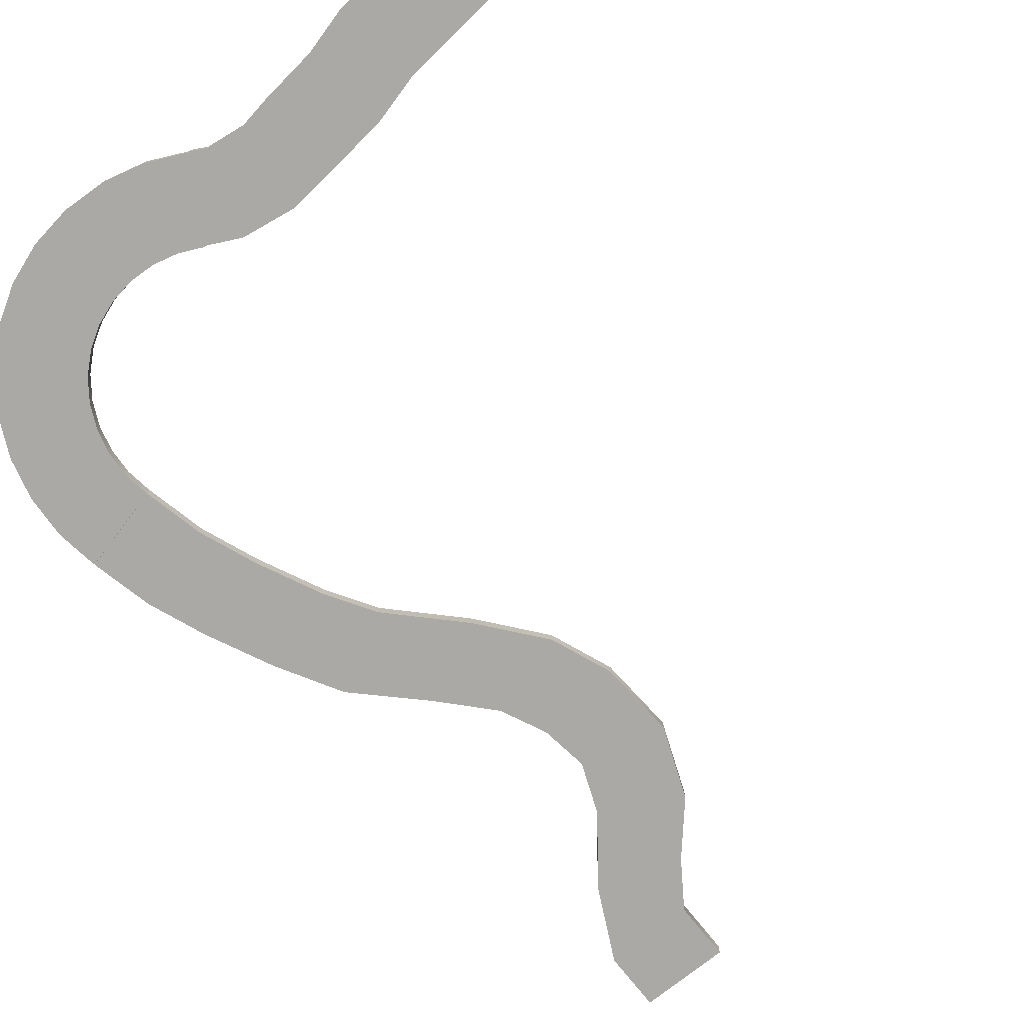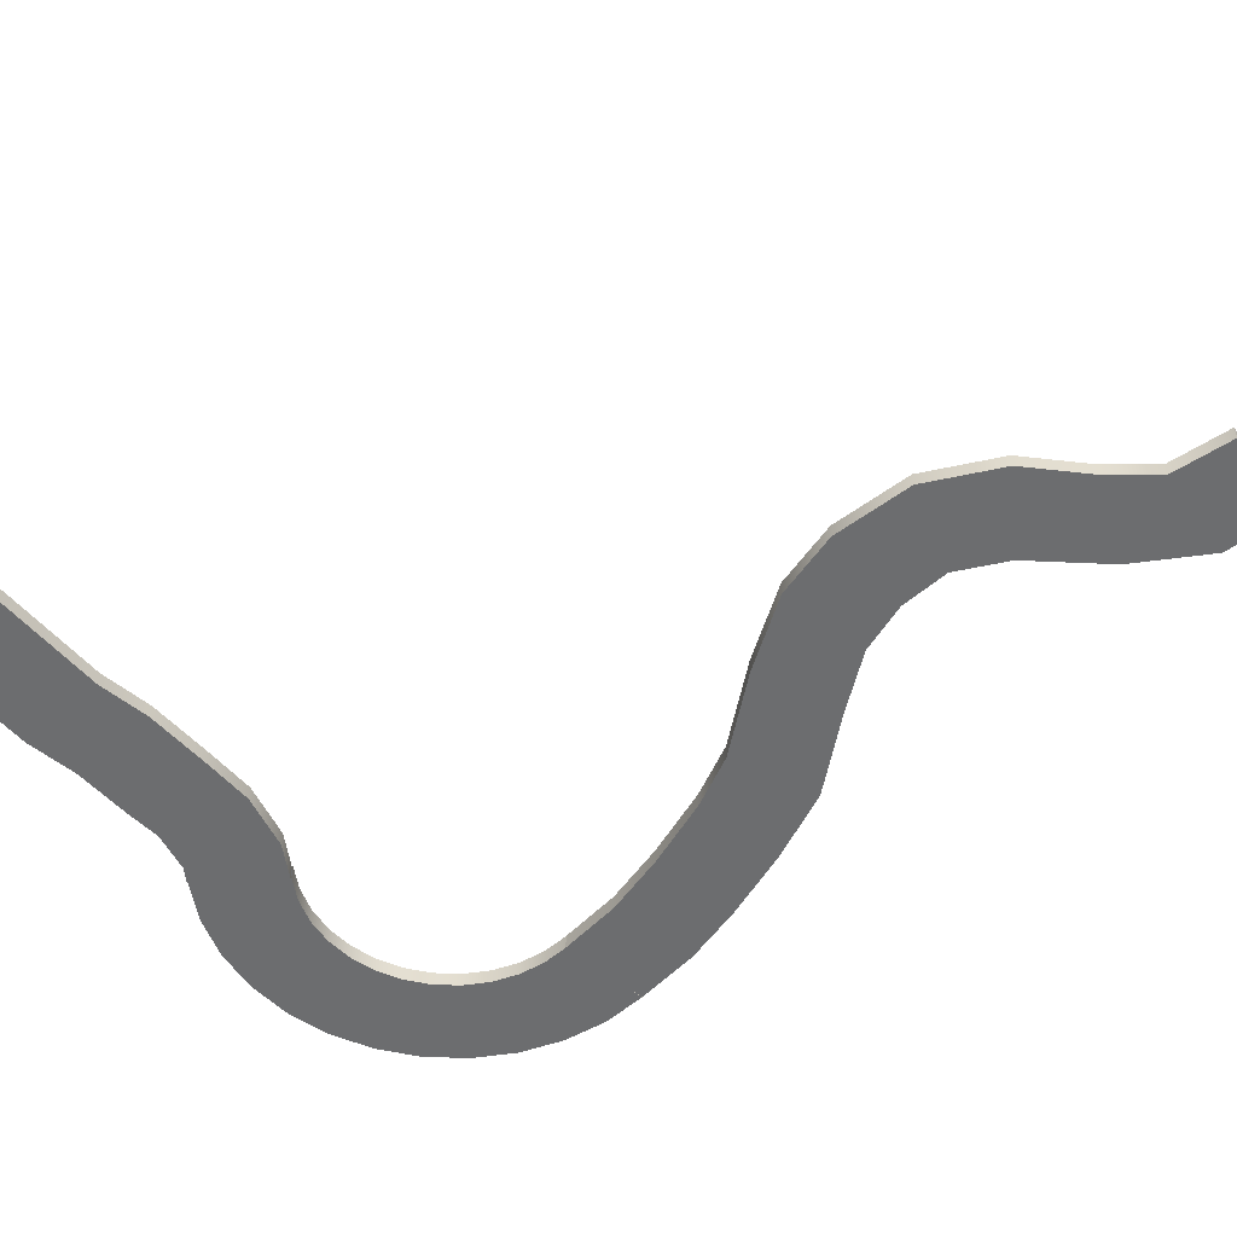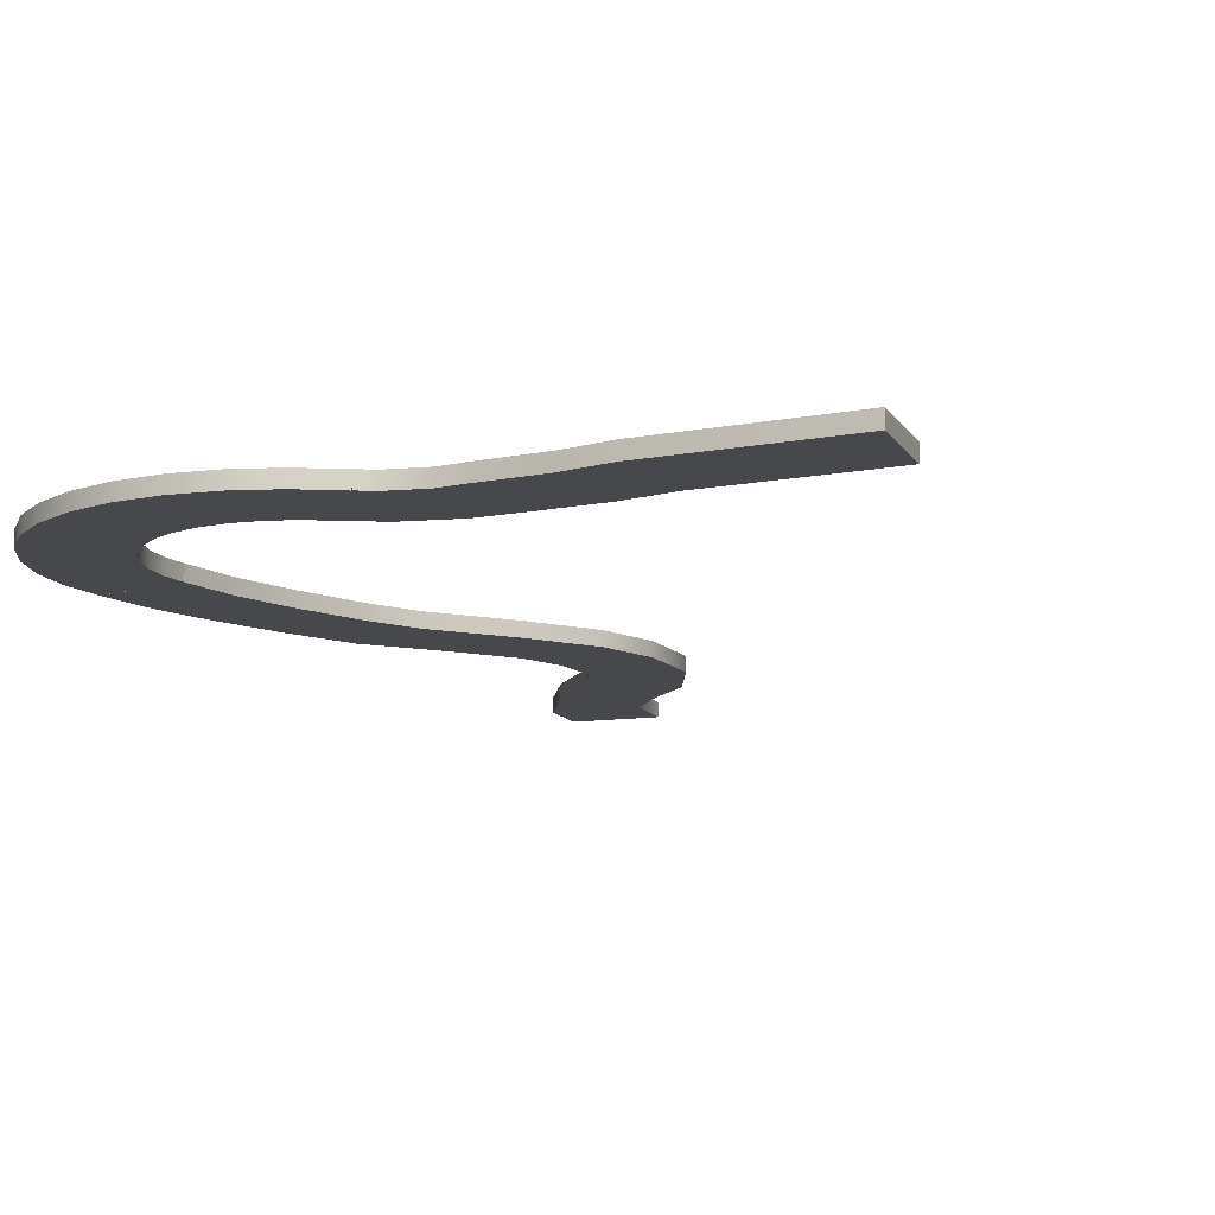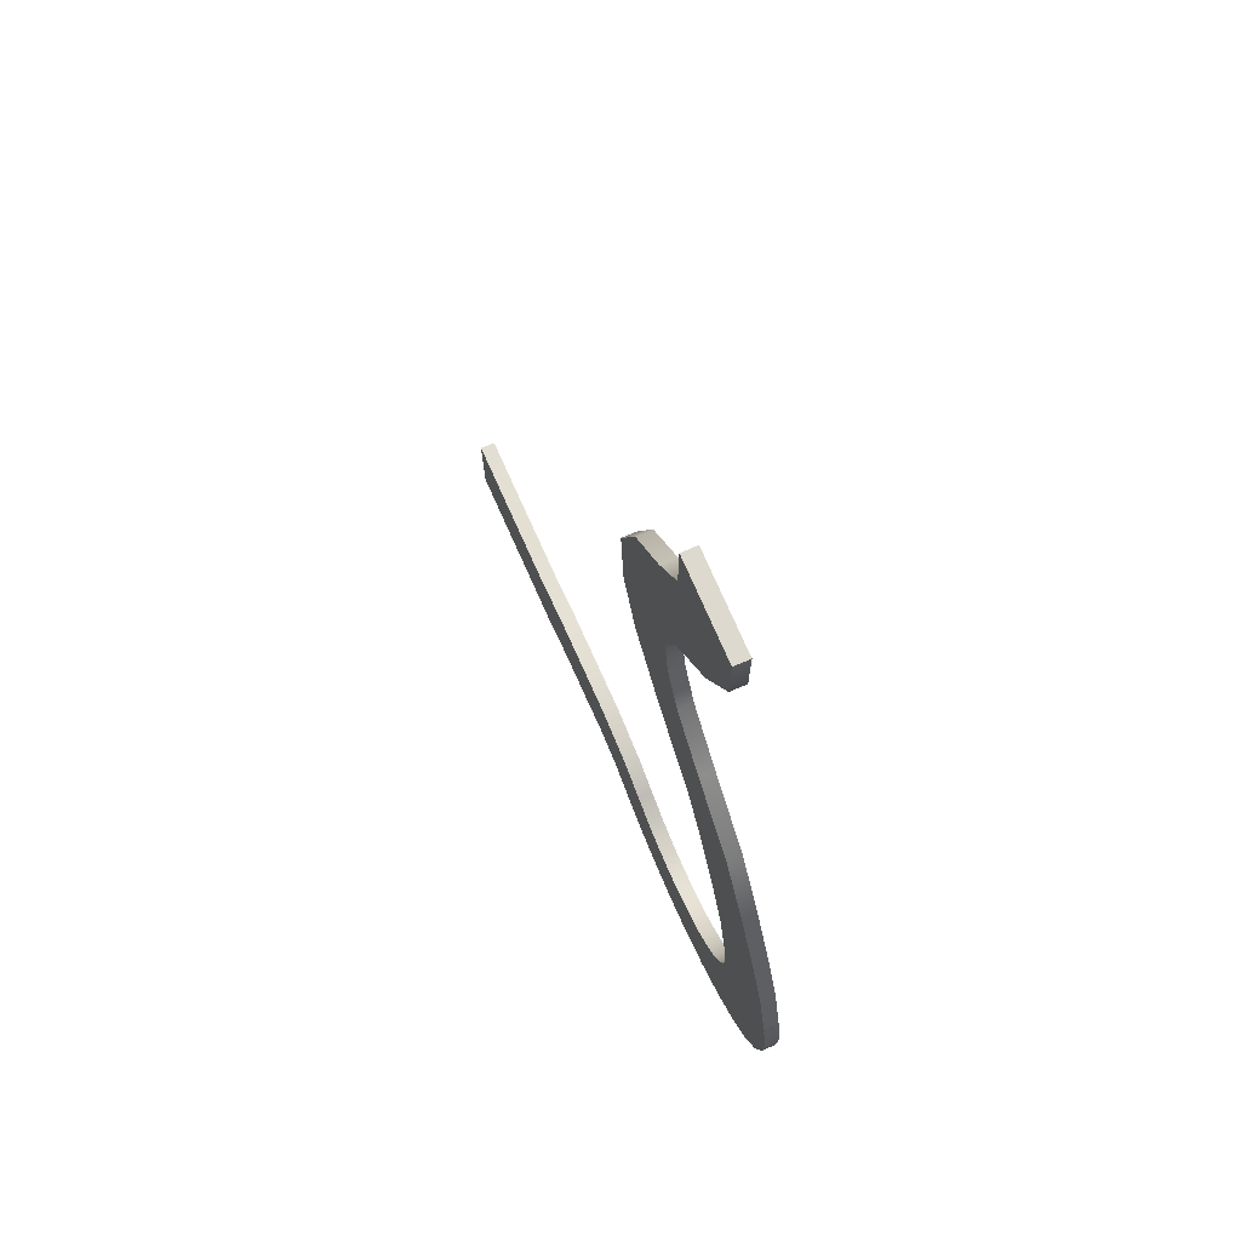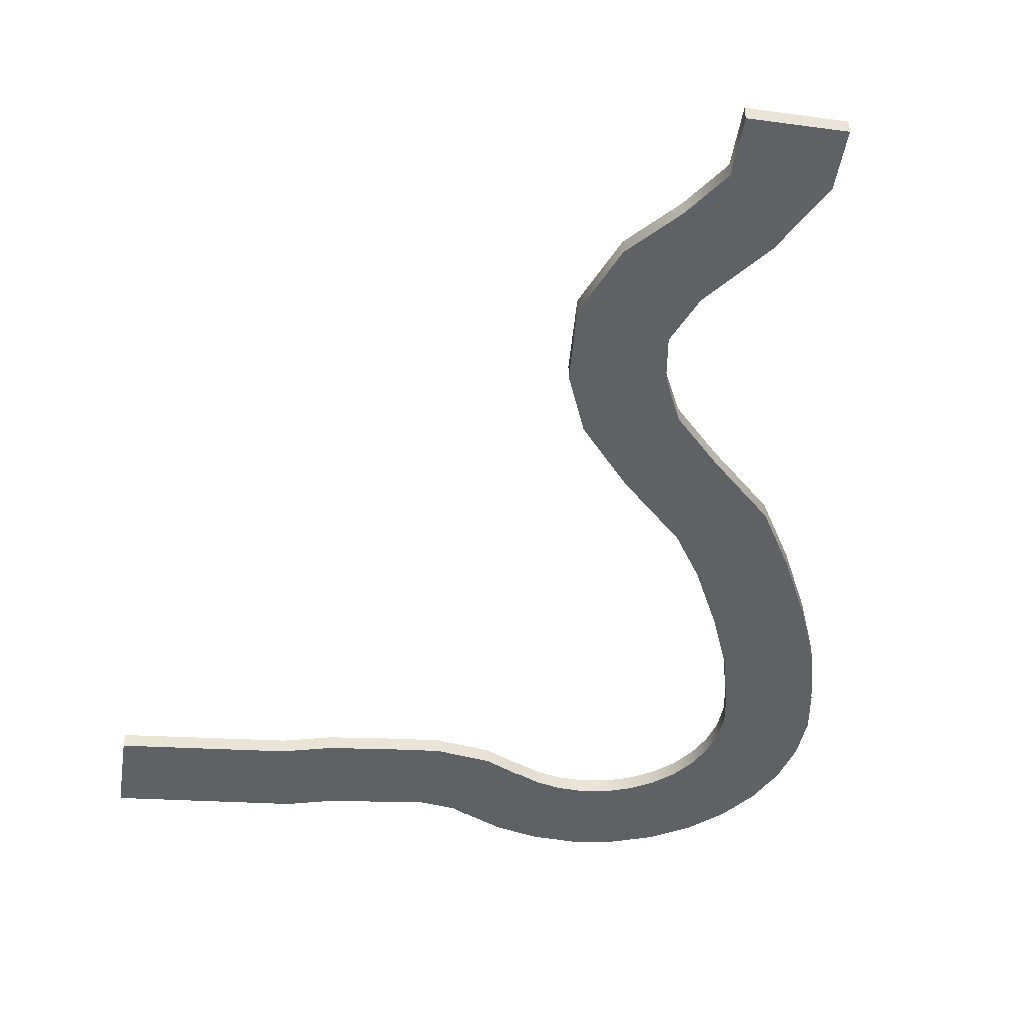
<metadata>
{"format":"obj","ext":"obj","renderer":"f3d","projection":"perspective","resolution":1024,"background":"white","views":[{"elev":-75.6,"azim":-141.6,"up":"+Y"},{"elev":-53.9,"azim":-55.8,"up":"+Y"},{"elev":-11.6,"azim":-160.5,"up":"+Y"},{"elev":71.7,"azim":66.8,"up":"+Z"},{"elev":-45.6,"azim":-8.9,"up":"+Y"}]}
</metadata>
<code>
g default
v -30 -10 0
v 30 -10 0
v -30 0 0
v 30 0 0
v 66.16 0 -487.4
v 124.3 0 -472.6
v 66.16 -10 -487.4
v 124.3 -10 -472.6
v -30 0 -39.89
v 30 0 -39.89
v -30 -10 -39.89
v 30 -10 -39.89
v -50.92 -10 -70.79
v 6.715 -10 -87.46
v -50.92 0 -70.79
v 6.715 0 -87.46
v -80.03 -10 -104
v -27.32 -10 -132.7
v -80.03 0 -104
v -27.32 0 -132.7
v -98.71 -10 -152.5
v -40.22 -10 -165.9
v -98.71 0 -152.5
v -40.22 0 -165.9
v -95.01 -10 -204.9
v -35.4 -10 -198.2
v -95.01 0 -204.9
v -35.4 0 -198.2
v -78.28 -10 -246.4
v -20.9 -10 -228.9
v -78.28 0 -246.4
v -20.9 0 -228.9
v -43.93 -10 -288.4
v 10.06 -10 -262.2
v -43.93 0 -288.4
v 10.06 0 -262.2
v -0.6738 -10 -332.1
v 51.99 -10 -303.3
v -0.6737 0 -332.1
v 51.99 0 -303.3
v 19.69 -10 -364.2
v 77.05 -10 -346.6
v 19.69 0 -364.2
v 77.05 0 -346.6
v 40.86 -10 -407.7
v 98.48 -10 -390.9
v 40.86 0 -407.7
v 98.48 0 -390.9
v 56.44 -10 -446.8
v 114.1 -10 -430.3
v 56.44 0 -446.8
v 114.1 0 -430.3
v 68.88 -10 -504.9
v 68.07 -10 -522.5
v 63.84 -10 -539.6
v 56.35 -10 -555.6
v 45.88 -10 -569.8
v 32.85 -10 -581.7
v 17.75 -10 -590.8
v 1.154 -10 -596.8
v -16.29 -10 -599.5
v -33.91 -10 -598.7
v -51.04 -10 -594.4
v -67.02 -10 -586.9
v 66.23 -10 -487.4
v 68.88 0 -504.9
v 68.07 0 -522.5
v 63.84 0 -539.6
v 56.35 0 -555.6
v 45.88 0 -569.8
v 32.85 0 -581.7
v 17.75 0 -590.8
v 1.154 0 -596.8
v -16.29 0 -599.5
v -33.91 0 -598.7
v -51.04 0 -594.4
v -67.02 0 -586.9
v 66.23 0 -487.4
v 128.8 0 -501.7
v 127.4 0 -531.1
v 120.4 0 -559.7
v 107.9 0 -586.3
v 90.47 0 -610
v 68.75 0 -629.8
v 43.58 0 -645
v 15.92 0 -655
v -13.15 0 -659.4
v -42.52 0 -658
v -71.07 0 -651
v -97.69 0 -638.5
v 124.4 0 -472.7
v 128.8 -10 -501.7
v 127.4 -10 -531.1
v 120.4 -10 -559.7
v 107.9 -10 -586.3
v 90.47 -10 -610
v 68.75 -10 -629.8
v 43.58 -10 -645
v 15.92 -10 -655
v -13.15 -10 -659.4
v -42.52 -10 -658
v -71.07 -10 -651
v -97.69 -10 -638.5
v 124.4 -10 -472.7
v -350 -10 -659.8
v -350.4 -10 -599.8
v -350 0 -659.8
v -350.4 0 -599.8
v -97.96 0 -639
v -66.8 0 -587.8
v -97.96 -10 -639
v -66.8 -10 -587.8
v -134.3 0 -630.3
v -127 0 -570.7
v -134.3 -10 -630.3
v -127 -10 -570.7
v -156.1 0 -634
v -162.7 0 -574.4
v -156.1 -10 -634
v -162.7 -10 -574.4
v -195.7 0 -638.9
v -203.8 0 -579.5
v -195.7 -10 -638.9
v -203.8 -10 -579.5
v -228 0 -647.8
v -237.2 0 -588.5
v -228 -10 -647.8
v -237.2 -10 -588.5
v -107.4 -10 -633.8
v -89.81 -10 -576.5
v -107.4 0 -633.8
v -89.81 0 -576.5
g polySurface5
f 1 2 4 3
f 3 4 10 9
f 5 6 8 7
f 7 8 50 49
f 2 12 10 4
f 7 49 51 5
f 9 10 16 15
f 11 12 2 1
f 10 12 14 16
f 9 11 1 3
f 13 14 12 11
f 15 13 11 9
f 15 16 20 19
f 16 14 18 20
f 17 18 14 13
f 19 17 13 15
f 19 20 24 23
f 20 18 22 24
f 21 22 18 17
f 23 21 17 19
f 23 24 28 27
f 24 22 26 28
f 25 26 22 21
f 27 25 21 23
f 27 28 32 31
f 28 26 30 32
f 29 30 26 25
f 31 29 25 27
f 31 32 36 35
f 32 30 34 36
f 33 34 30 29
f 35 33 29 31
f 35 36 40 39
f 36 34 38 40
f 37 38 34 33
f 39 37 33 35
f 39 40 44 43
f 40 38 42 44
f 41 42 38 37
f 43 41 37 39
f 43 44 48 47
f 44 42 46 48
f 45 46 42 41
f 47 45 41 43
f 47 48 52 51
f 48 46 50 52
f 49 50 46 45
f 51 49 45 47
f 51 52 6 5
f 52 50 8 6
f 54 53 66 67
f 55 54 67 68
f 56 55 68 69
f 57 56 69 70
f 58 57 70 71
f 59 58 71 72
f 60 59 72 73
f 61 60 73 74
f 62 61 74 75
f 63 62 75 76
f 64 63 76 77
f 53 65 78 66
f 67 66 79 80
f 68 67 80 81
f 69 68 81 82
f 70 69 82 83
f 71 70 83 84
f 72 71 84 85
f 73 72 85 86
f 74 73 86 87
f 75 74 87 88
f 76 75 88 89
f 77 76 89 90
f 66 78 91 79
f 80 79 92 93
f 81 80 93 94
f 82 81 94 95
f 83 82 95 96
f 84 83 96 97
f 85 84 97 98
f 86 85 98 99
f 87 86 99 100
f 88 87 100 101
f 89 88 101 102
f 90 89 102 103
f 79 91 104 92
f 93 92 53 54
f 94 93 54 55
f 95 94 55 56
f 96 95 56 57
f 97 96 57 58
f 98 97 58 59
f 99 98 59 60
f 100 99 60 61
f 101 100 61 62
f 102 101 62 63
f 103 102 63 64
f 92 104 65 53
f 105 106 108 107
f 107 108 126 125
f 109 110 112 111
f 111 112 130 129
f 106 128 126 108
f 111 129 131 109
f 113 114 132 131
f 115 116 120 119
f 114 116 130 132
f 113 115 119 117
f 117 118 114 113
f 118 120 116 114
f 119 120 124 123
f 117 119 123 121
f 121 122 118 117
f 122 124 120 118
f 123 124 128 127
f 121 123 127 125
f 125 126 122 121
f 126 128 124 122
f 127 128 106 105
f 125 127 105 107
f 129 130 116 115
f 131 129 115 113
f 131 132 110 109
f 132 130 112 110

</code>
